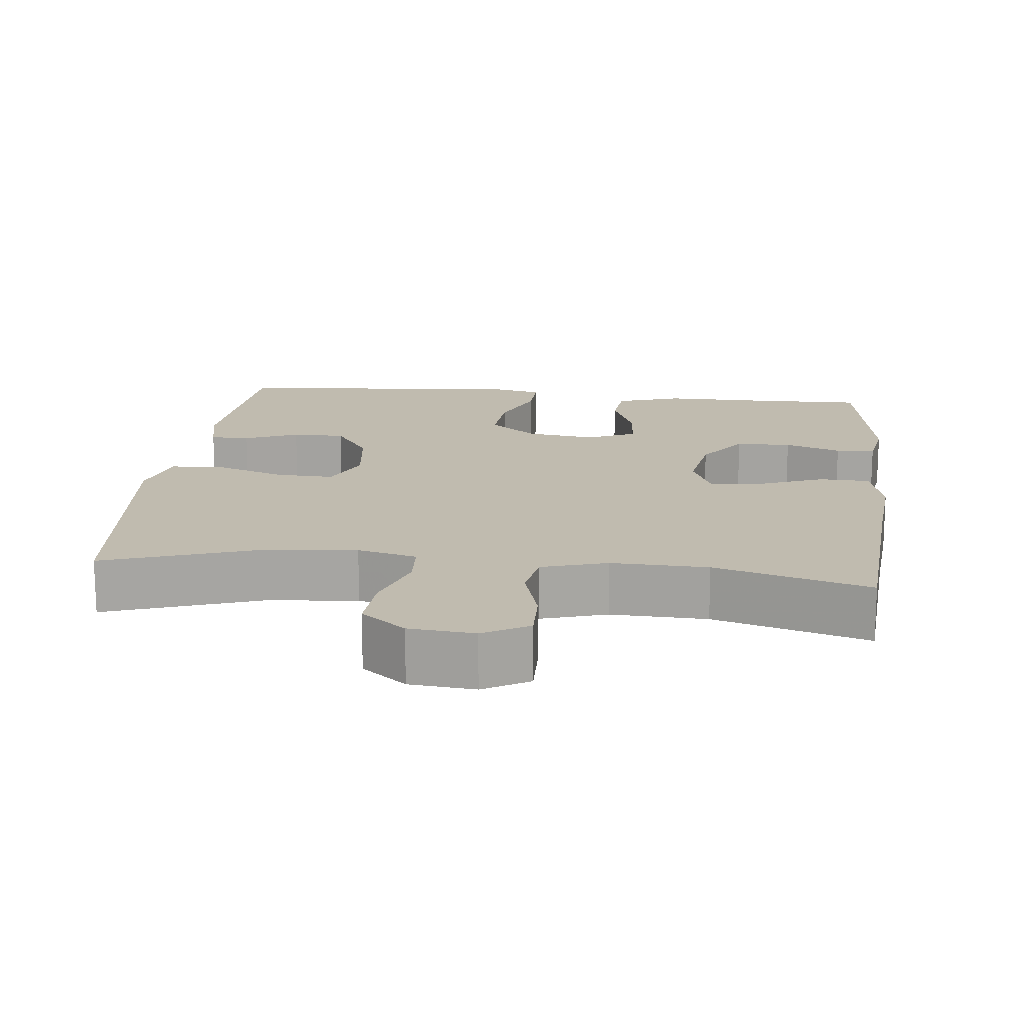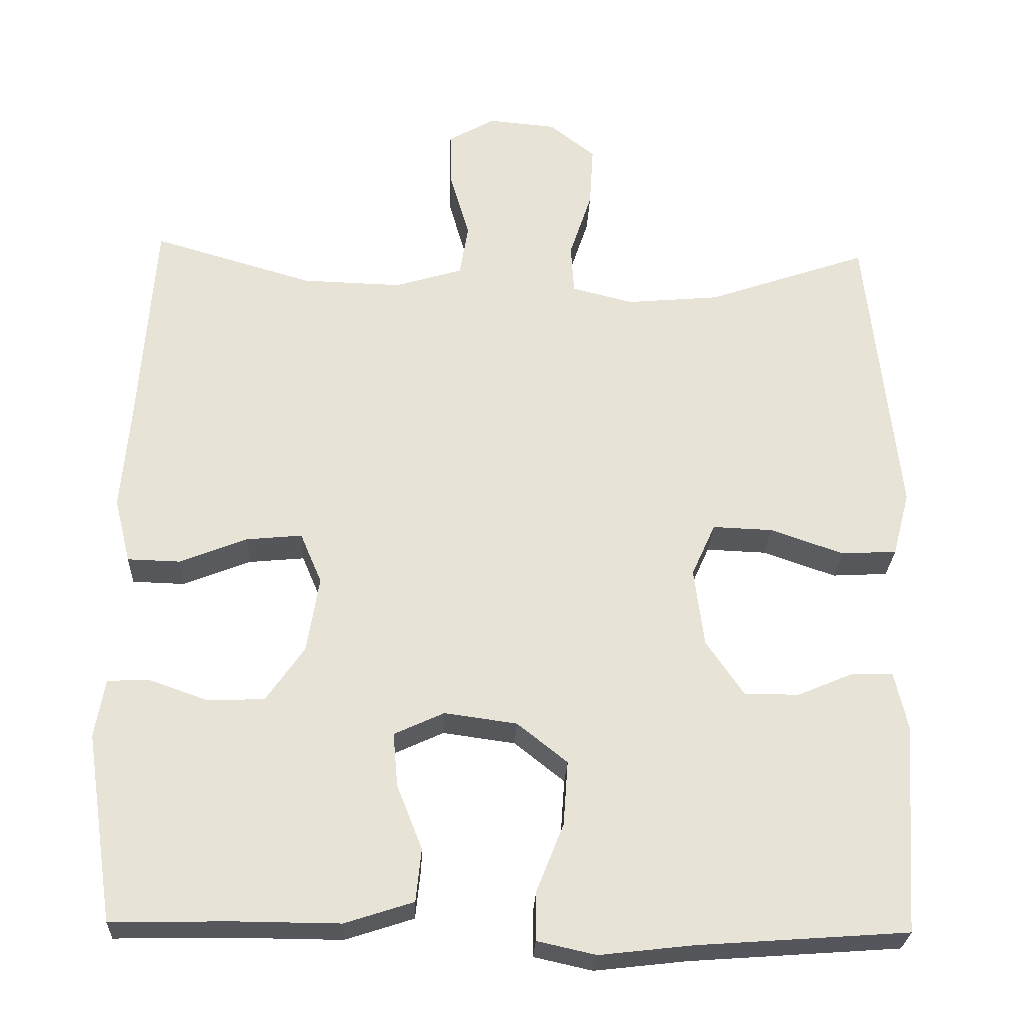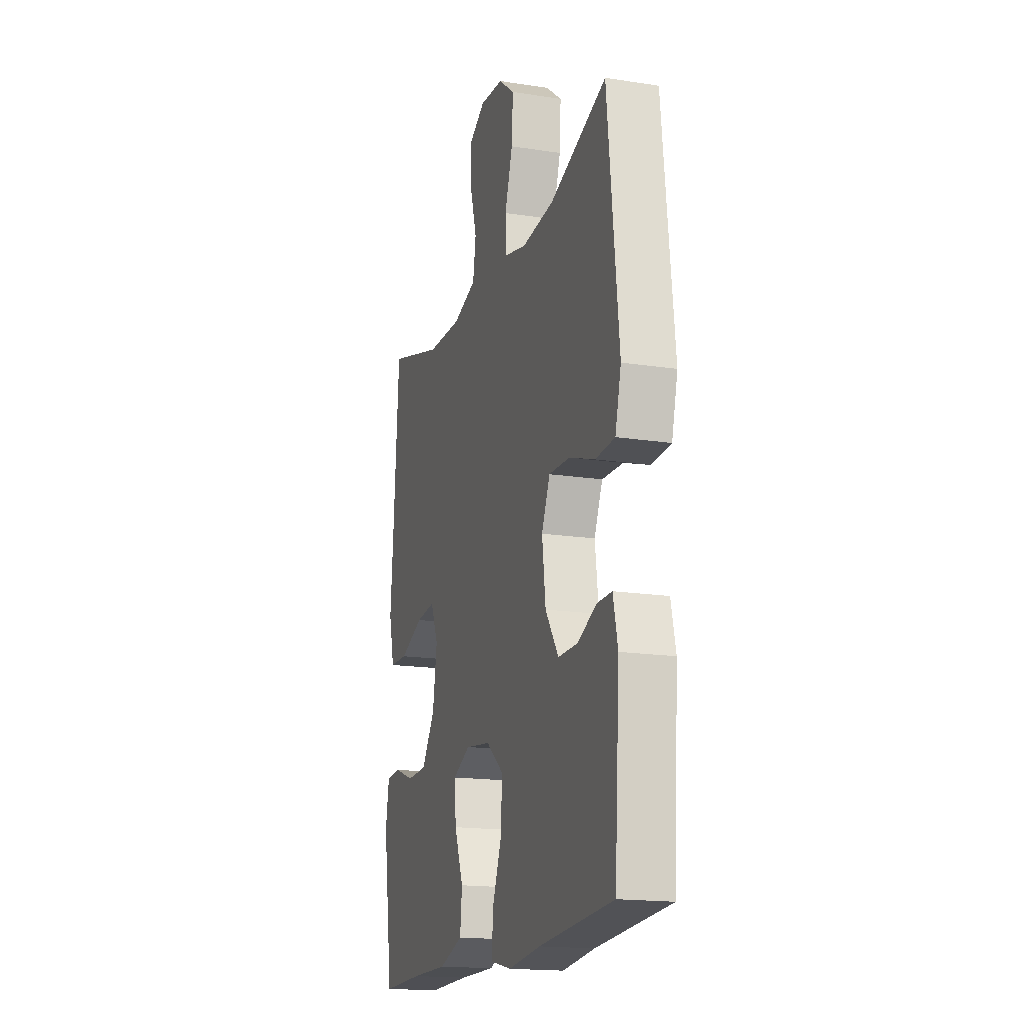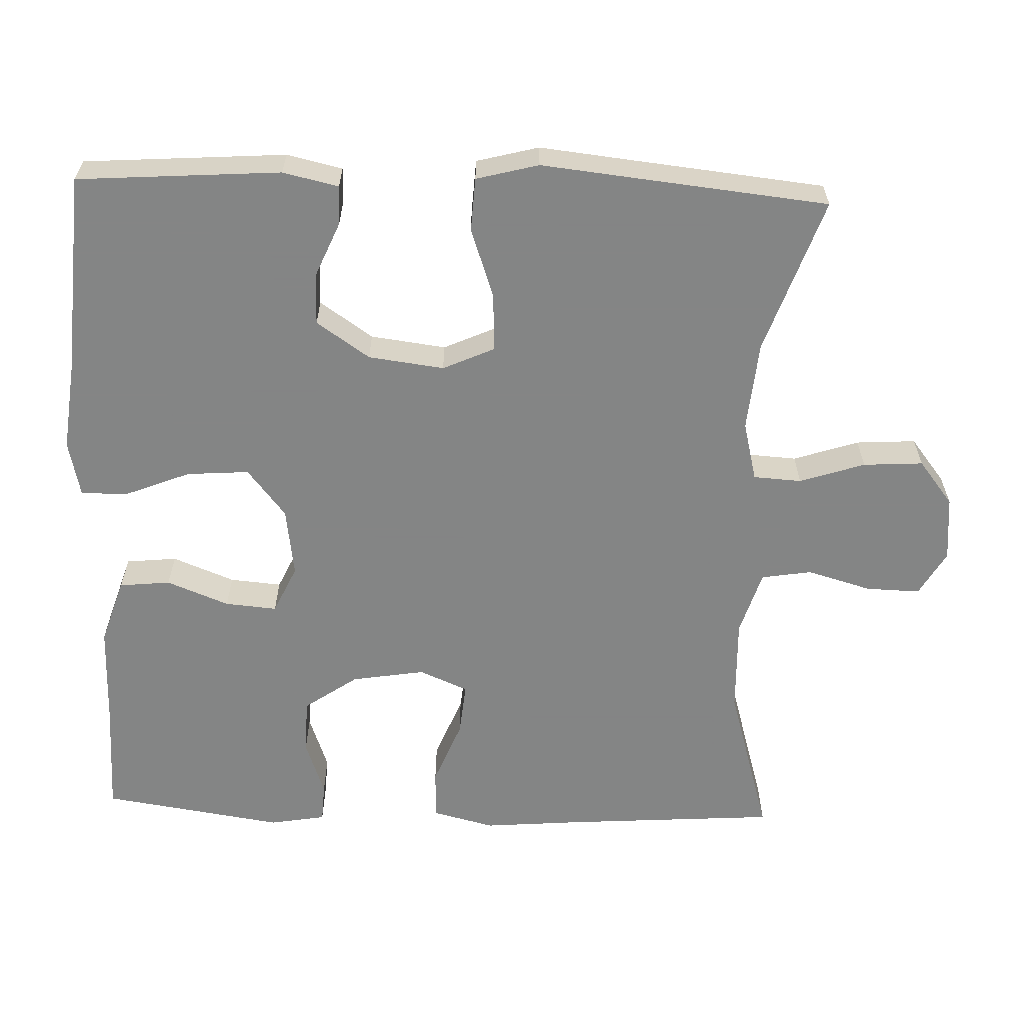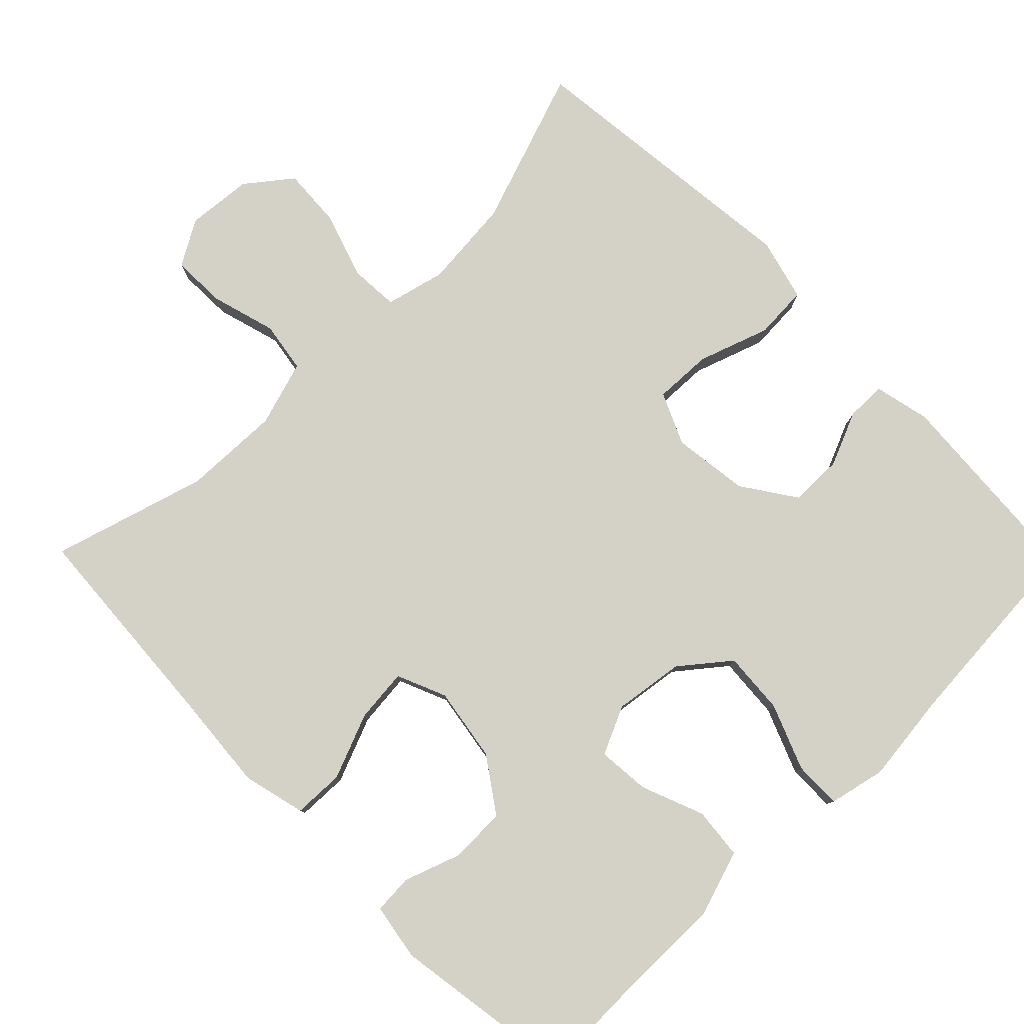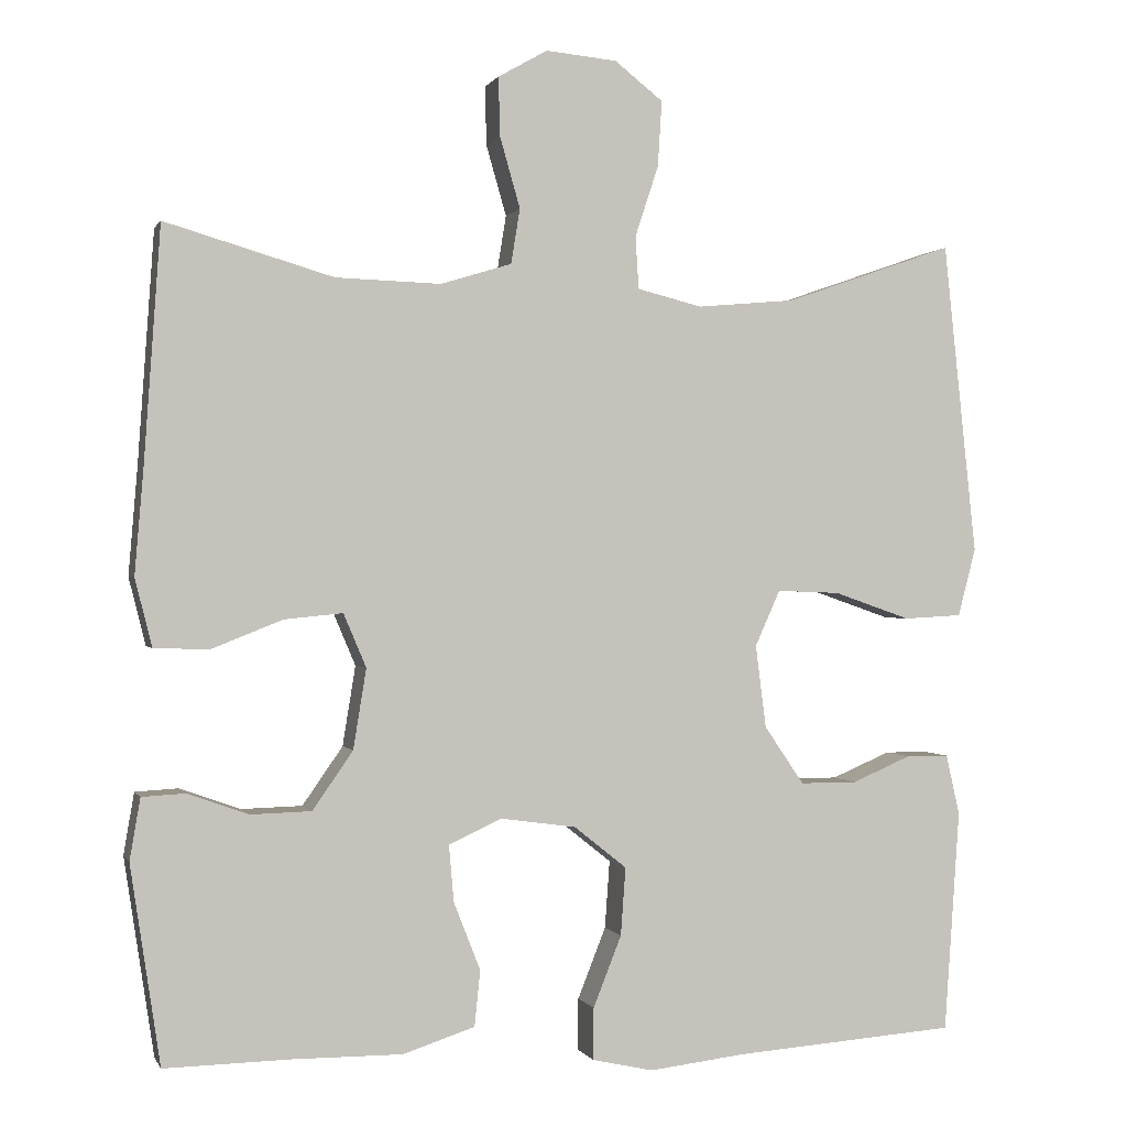
<metadata>
{"format":"obj","ext":"obj","renderer":"f3d","projection":"perspective","resolution":1024,"background":"white","views":[{"elev":16.2,"azim":6.4,"up":"+Y"},{"elev":-26.9,"azim":177.5,"up":"+Z"},{"elev":-17.3,"azim":-107.2,"up":"+Z"},{"elev":-61.6,"azim":-92.0,"up":"+Y"},{"elev":79.8,"azim":135.5,"up":"+Y"},{"elev":0.1,"azim":164.6,"up":"+Z"}]}
</metadata>
<code>
v -0.5 0.07 0.5
v -0.29 0.07 0.427
v -0.169 0.07 0.416
v -0.089 0.07 0.436
v -0.085 0.07 0.501
v -0.114 0.07 0.589
v -0.119 0.07 0.67
v -0.059 0.07 0.717
v 0.029 0.07 0.725
v 0.09 0.07 0.69
v 0.088 0.07 0.617
v 0.063 0.07 0.53
v 0.074 0.07 0.462
v 0.162 0.07 0.435
v 0.292 0.07 0.439
v 0.5 0.07 0.5
v 0.52 0.07 0.212
v 0.531 0.07 0.08
v 0.51 0.07 -0.004
v 0.442 0.07 -0.006
v 0.354 0.07 0.029
v 0.282 0.07 0.036
v 0.254 0.07 -0.03
v 0.27 0.07 -0.129
v 0.32 0.07 -0.201
v 0.395 0.07 -0.203
v 0.471 0.07 -0.176
v 0.524 0.07 -0.179
v 0.537 0.07 -0.255
v 0.5 0.07 -0.5
v 0.345 0.07 -0.497
v 0.209 0.07 -0.498
v 0.12 0.07 -0.469
v 0.113 0.07 -0.4
v 0.146 0.07 -0.316
v 0.152 0.07 -0.246
v 0.087 0.07 -0.216
v -0.007 0.07 -0.229
v -0.072 0.07 -0.281
v -0.066 0.07 -0.365
v -0.031 0.07 -0.453
v -0.03 0.07 -0.517
v -0.106 0.07 -0.534
v -0.226 0.07 -0.52
v -0.5 0.07 -0.5
v -0.519 0.07 -0.226
v -0.502 0.07 -0.151
v -0.449 0.07 -0.151
v -0.376 0.07 -0.182
v -0.305 0.07 -0.182
v -0.256 0.07 -0.11
v -0.243 0.07 -0.008
v -0.274 0.07 0.061
v -0.352 0.07 0.058
v -0.447 0.07 0.025
v -0.519 0.07 0.029
v -0.541 0.07 0.113
v -0.527 0.07 0.244
v -0.5 0 0.5
v -0.29 0 0.427
v -0.169 0 0.416
v -0.089 0 0.436
v -0.085 0 0.501
v -0.114 0 0.589
v -0.119 0 0.67
v -0.059 0 0.717
v 0.029 0 0.725
v 0.09 0 0.69
v 0.088 0 0.617
v 0.063 0 0.53
v 0.074 0 0.462
v 0.162 0 0.435
v 0.292 0 0.439
v 0.5 0 0.5
v 0.52 0 0.212
v 0.531 0 0.08
v 0.51 0 -0.004
v 0.442 0 -0.006
v 0.354 0 0.029
v 0.282 0 0.036
v 0.254 0 -0.03
v 0.27 0 -0.129
v 0.32 0 -0.201
v 0.395 0 -0.203
v 0.471 0 -0.176
v 0.524 0 -0.179
v 0.537 0 -0.255
v 0.5 0 -0.5
v 0.345 0 -0.497
v 0.209 0 -0.498
v 0.12 0 -0.469
v 0.113 0 -0.4
v 0.146 0 -0.316
v 0.152 0 -0.246
v 0.087 0 -0.216
v -0.007 0 -0.229
v -0.072 0 -0.281
v -0.066 0 -0.365
v -0.031 0 -0.453
v -0.03 0 -0.517
v -0.106 0 -0.534
v -0.226 0 -0.52
v -0.5 0 -0.5
v -0.519 0 -0.226
v -0.502 0 -0.151
v -0.449 0 -0.151
v -0.376 0 -0.182
v -0.305 0 -0.182
v -0.256 0 -0.11
v -0.243 0 -0.008
v -0.274 0 0.061
v -0.352 0 0.058
v -0.447 0 0.025
v -0.519 0 0.029
v -0.541 0 0.113
v -0.527 0 0.244
f 55 56 57 58
f 54 55 58 1
f 53 54 1 2
f 52 53 2 3
f 51 52 3 4
f 46 47 48 49
f 44 45 46 49
f 44 49 50
f 43 44 50 51
f 40 41 42 43
f 39 40 43 51
f 32 33 34 35
f 31 32 35 36
f 30 31 36
f 29 30 36
f 26 27 28 29
f 25 26 29 36
f 24 25 36 37
f 18 19 20 21
f 17 18 21 22
f 15 16 17 22
f 14 15 22 23
f 9 10 11 12
f 9 12 13
f 8 9 13
f 5 6 7 8
f 4 5 8 13
f 38 39 51 4
f 23 24 37 38
f 14 23 38
f 4 13 14 38
f 116 115 114 113
f 59 116 113 112
f 60 59 112 111
f 61 60 111 110
f 62 61 110 109
f 107 106 105 104
f 107 104 103 102
f 108 107 102
f 109 108 102 101
f 101 100 99 98
f 109 101 98 97
f 93 92 91 90
f 94 93 90 89
f 94 89 88
f 94 88 87
f 87 86 85 84
f 94 87 84 83
f 95 94 83 82
f 79 78 77 76
f 80 79 76 75
f 80 75 74 73
f 81 80 73 72
f 70 69 68 67
f 71 70 67
f 71 67 66
f 66 65 64 63
f 71 66 63 62
f 62 109 97 96
f 96 95 82 81
f 96 81 72
f 96 72 71 62
f 1 59 60 2
f 2 60 61 3
f 3 61 62 4
f 4 62 63 5
f 5 63 64 6
f 6 64 65 7
f 7 65 66 8
f 8 66 67 9
f 9 67 68 10
f 10 68 69 11
f 11 69 70 12
f 12 70 71 13
f 13 71 72 14
f 14 72 73 15
f 15 73 74 16
f 16 74 75 17
f 17 75 76 18
f 18 76 77 19
f 19 77 78 20
f 20 78 79 21
f 21 79 80 22
f 22 80 81 23
f 23 81 82 24
f 24 82 83 25
f 25 83 84 26
f 26 84 85 27
f 27 85 86 28
f 28 86 87 29
f 29 87 88 30
f 30 88 89 31
f 31 89 90 32
f 32 90 91 33
f 33 91 92 34
f 34 92 93 35
f 35 93 94 36
f 36 94 95 37
f 37 95 96 38
f 38 96 97 39
f 39 97 98 40
f 40 98 99 41
f 41 99 100 42
f 42 100 101 43
f 43 101 102 44
f 44 102 103 45
f 45 103 104 46
f 46 104 105 47
f 47 105 106 48
f 48 106 107 49
f 49 107 108 50
f 50 108 109 51
f 51 109 110 52
f 52 110 111 53
f 53 111 112 54
f 54 112 113 55
f 55 113 114 56
f 56 114 115 57
f 57 115 116 58
f 58 116 59 1

</code>
